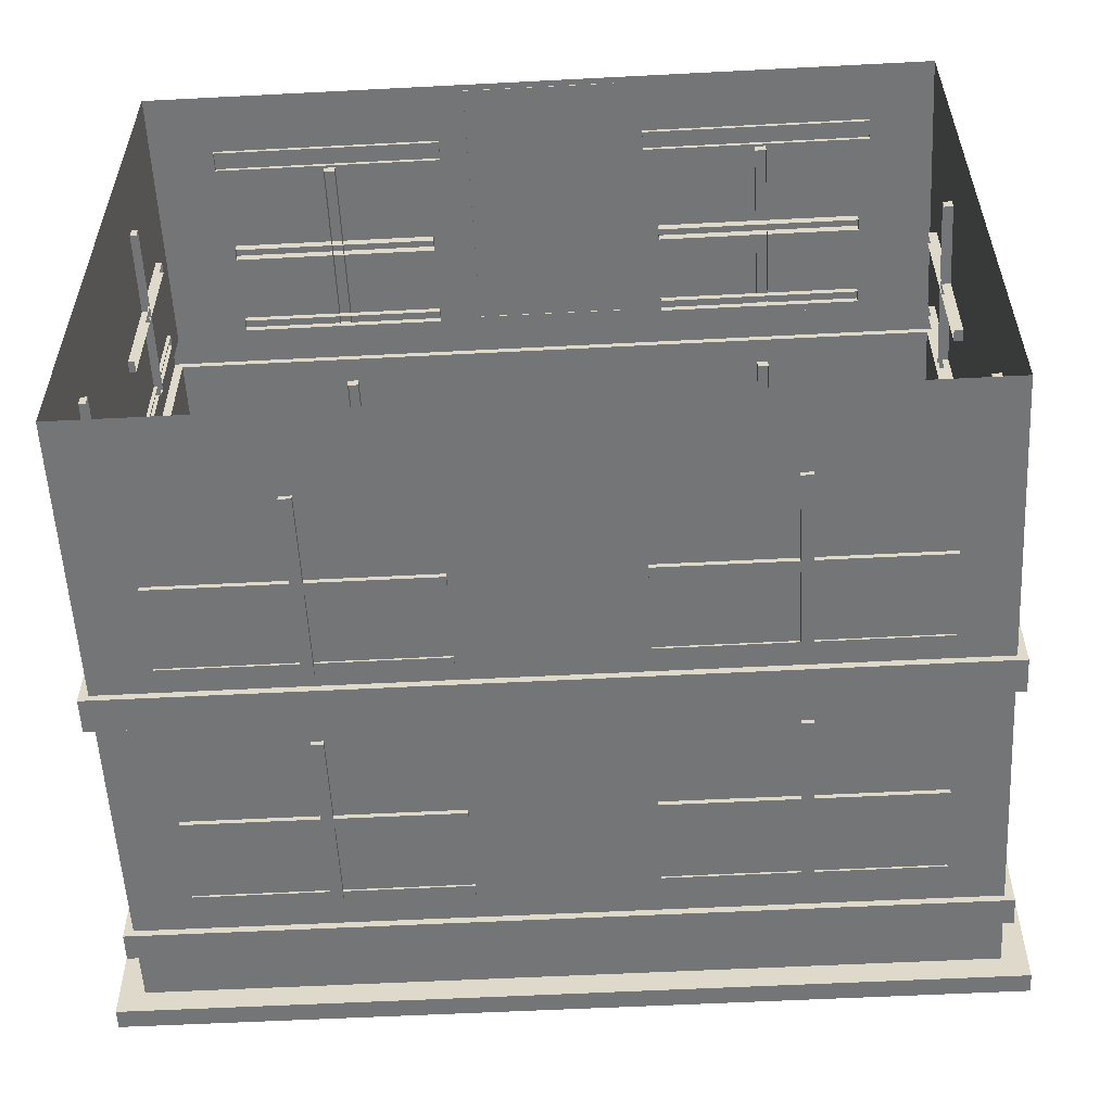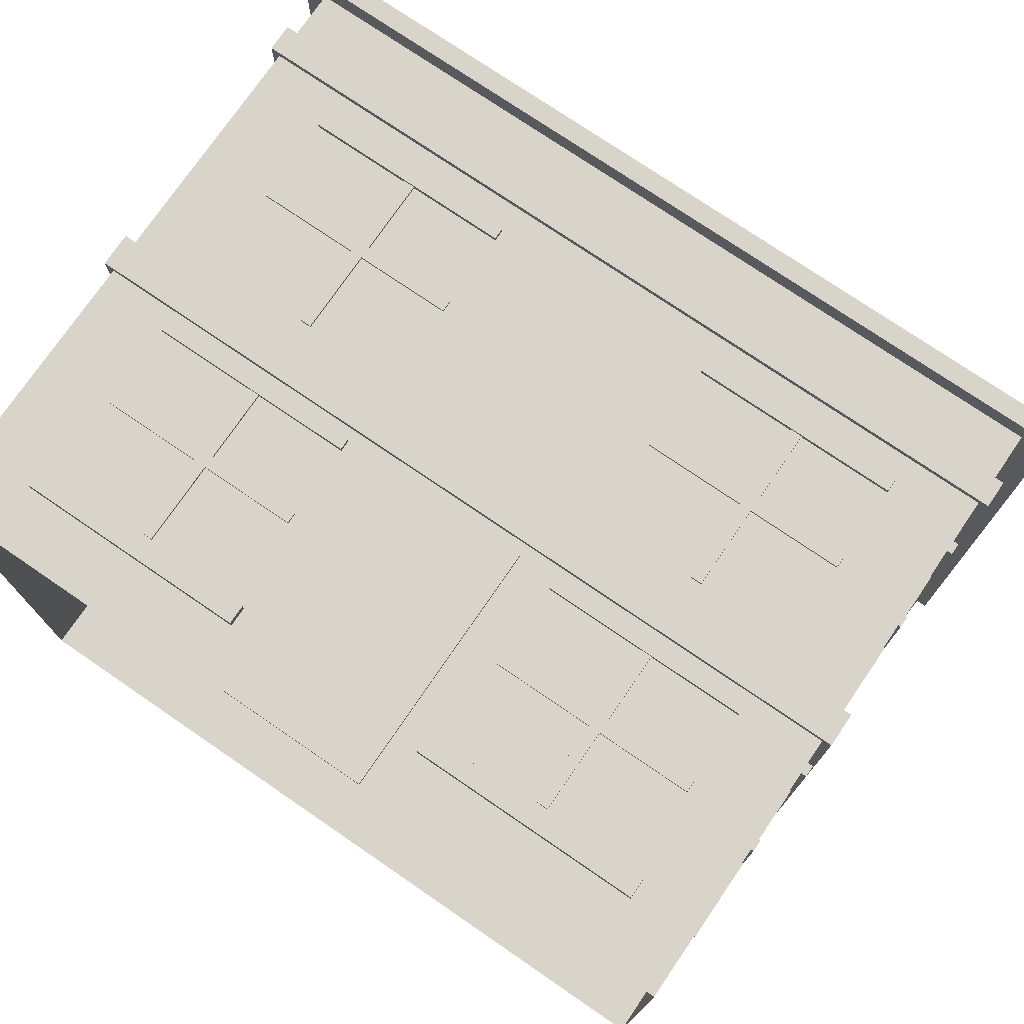
<metadata>
{"format":"obj","ext":"obj","renderer":"f3d","projection":"perspective","resolution":1024,"background":"white","views":[{"elev":-56.5,"azim":3.1,"up":"+Z"},{"elev":75.2,"azim":34.4,"up":"+Z"}]}
</metadata>
<code>
g default
v -4.627 0.001666 -0.495
v -2.989 0.001666 -0.495
v -4.627 0.001666 0.8114
v -2.989 0.001666 0.8114
v -4.627 1.315 0.8114
v -2.989 1.315 0.8114
v -4.627 1.315 -0.495
v -2.989 1.315 -0.495
v -4.627 1.275 -0.495
v -4.627 1.275 0.8114
v -2.989 1.275 0.8114
v -2.989 1.275 -0.495
v -3.419 1.315 0.3032
v -3.06 1.315 0.3032
v -3.06 1.315 -0.2357
v -3.419 1.315 -0.2357
v -3.419 1.486 0.3032
v -3.06 1.486 0.3032
v -3.06 1.486 -0.2357
v -3.419 1.486 -0.2357
v -4.677 1.275 0.8614
v -2.939 1.275 0.8614
v -2.939 1.315 0.8614
v -4.677 1.315 0.8614
v -4.677 1.315 -0.545
v -2.939 1.315 -0.545
v -2.939 1.275 -0.545
v -4.677 1.275 -0.545
v -4.627 1.173 -0.495
v -4.627 1.173 0.8114
v -2.989 1.173 0.8114
v -2.989 1.173 -0.495
v -4.627 1.118 -0.495
v -4.627 1.118 0.8114
v -2.989 1.118 0.8114
v -2.989 1.118 -0.495
v -4.627 0.6335 -0.495
v -4.627 0.6335 0.8114
v -2.989 0.6335 0.8114
v -2.989 0.6335 -0.495
v -4.627 0.5649 -0.495
v -4.627 0.5649 0.8114
v -2.989 0.5649 0.8114
v -2.989 0.5649 -0.495
v -4.646 1.173 -0.5094
v -4.646 1.173 0.8259
v -4.646 1.118 -0.5094
v -4.646 1.118 0.8259
v -2.971 1.118 0.8259
v -2.971 1.173 0.8259
v -2.971 1.118 -0.5094
v -2.971 1.173 -0.5094
v -4.646 0.6335 -0.5095
v -4.646 0.6335 0.8259
v -4.646 0.5649 -0.5095
v -4.646 0.5649 0.8259
v -2.971 0.5649 0.8259
v -2.971 0.6335 0.8259
v -2.971 0.5649 -0.5095
v -2.971 0.6335 -0.5095
v -3.06 1.445 0.3032
v -3.06 1.445 -0.2357
v -3.419 1.445 -0.2357
v -3.419 1.445 0.3032
v -3.361 1.486 0.2153
v -3.118 1.486 0.2153
v -3.118 1.486 -0.1478
v -3.361 1.486 -0.1478
v -3.361 1.43 0.2153
v -3.118 1.43 0.2153
v -3.118 1.43 -0.1478
v -3.361 1.43 -0.1478
v -3.433 1.444 0.3237
v -3.046 1.444 0.3237
v -3.046 1.488 0.3237
v -3.433 1.488 0.3237
v -3.046 1.444 -0.2562
v -3.046 1.488 -0.2562
v -3.433 1.444 -0.2562
v -3.433 1.488 -0.2562
g pCube26
f 21 22 23 24
f 69 70 71 72
f 25 26 27 28
f 22 27 26 23
f 25 28 21 24
f 10 9 29 30
f 30 31 11 10
f 31 32 12 11
f 9 12 32 29
f 5 6 14 13
f 6 8 15 14
f 8 7 16 15
f 7 5 13 16
f 73 74 75 76
f 74 77 78 75
f 77 79 80 78
f 79 73 76 80
f 10 11 22 21
f 6 5 24 23
f 7 8 26 25
f 12 9 28 27
f 11 12 27 22
f 8 6 23 26
f 9 10 21 28
f 5 7 25 24
f 46 45 47 48
f 48 49 50 46
f 49 51 52 50
f 45 52 51 47
f 34 33 37 38
f 38 39 35 34
f 39 40 36 35
f 33 36 40 37
f 54 53 55 56
f 56 57 58 54
f 57 59 60 58
f 53 60 59 55
f 42 41 1 3
f 3 4 43 42
f 2 44 43 4
f 41 44 2 1
f 30 29 45 46
f 33 34 48 47
f 34 35 49 48
f 31 30 46 50
f 35 36 51 49
f 32 31 50 52
f 29 32 52 45
f 36 33 47 51
f 38 37 53 54
f 41 42 56 55
f 42 43 57 56
f 39 38 54 58
f 43 44 59 57
f 40 39 58 60
f 37 40 60 53
f 44 41 55 59
f 14 15 62 61
f 15 16 63 62
f 16 13 64 63
f 13 14 61 64
f 17 18 66 65
f 18 19 67 66
f 19 20 68 67
f 20 17 65 68
f 65 66 70 69
f 66 67 71 70
f 67 68 72 71
f 68 65 69 72
f 64 61 74 73
f 18 17 76 75
f 61 62 77 74
f 19 18 75 78
f 62 63 79 77
f 20 19 78 80
f 63 64 73 79
f 17 20 80 76
g default
v -4.494 0.1236 0.8027
v -4.021 0.1236 0.8027
v -4.494 0.1236 0.8323
v -4.021 0.1236 0.8323
v -4.494 0.1634 0.8323
v -4.021 0.1634 0.8323
v -4.494 0.1634 0.8027
v -4.021 0.1634 0.8027
g pCube27
f 81 82 84 83
f 83 84 86 85
f 85 86 88 87
f 82 88 86 84
f 87 81 83 85
g default
v -3.595 0.1236 0.8027
v -3.122 0.1236 0.8027
v -3.595 0.1236 0.8323
v -3.122 0.1236 0.8323
v -3.595 0.1634 0.8323
v -3.122 0.1634 0.8323
v -3.595 0.1634 0.8027
v -3.122 0.1634 0.8027
g pCube28
f 89 90 92 91
f 91 92 94 93
f 93 94 96 95
f 90 96 94 92
f 95 89 91 93
g default
v -3.962 0.01453 0.8099
v -3.65 0.01453 0.8099
v -3.962 0.01453 0.8191
v -3.65 0.01453 0.8191
v -3.962 0.5424 0.8191
v -3.65 0.5424 0.8191
v -3.962 0.5424 0.8099
v -3.65 0.5424 0.8099
g pCube29
f 97 98 100 99
f 99 100 102 101
f 101 102 104 103
f 98 104 102 100
f 103 97 99 101
g default
v -4.266 0.6875 0.7915
v -4.243 0.6875 0.7915
v -4.266 0.6875 0.8174
v -4.243 0.6875 0.8174
v -4.266 1.054 0.8174
v -4.243 1.054 0.8174
v -4.266 1.054 0.7915
v -4.243 1.054 0.7915
g pCube30
f 105 106 108 107
f 107 108 110 109
f 109 110 112 111
f 106 112 110 108
f 111 105 107 109
g default
v -4.048 0.859 0.7915
v -4.048 0.8826 0.7915
v -4.048 0.859 0.8174
v -4.048 0.8826 0.8174
v -4.473 0.859 0.8174
v -4.473 0.8826 0.8174
v -4.473 0.859 0.7915
v -4.473 0.8826 0.7915
g pCube31
f 113 114 116 115
f 115 116 118 117
f 117 118 120 119
f 114 120 118 116
f 119 113 115 117
g default
v -4.048 0.344 0.7915
v -4.048 0.3677 0.7915
v -4.048 0.344 0.8174
v -4.048 0.3677 0.8174
v -4.473 0.344 0.8174
v -4.473 0.3677 0.8174
v -4.473 0.344 0.7915
v -4.473 0.3677 0.7915
g pCube32
f 121 122 124 123
f 123 124 126 125
f 125 126 128 127
f 122 128 126 124
f 127 121 123 125
g default
v -4.266 0.1725 0.7915
v -4.243 0.1725 0.7915
v -4.266 0.1725 0.8174
v -4.243 0.1725 0.8174
v -4.266 0.5392 0.8174
v -4.243 0.5392 0.8174
v -4.266 0.5392 0.7915
v -4.243 0.5392 0.7915
g pCube33
f 129 130 132 131
f 131 132 134 133
f 133 134 136 135
f 130 136 134 132
f 135 129 131 133
g default
v -4.048 1.037 0.797
v -4.048 1.061 0.797
v -4.048 1.037 0.8228
v -4.048 1.061 0.8228
v -4.473 1.037 0.8228
v -4.473 1.061 0.8228
v -4.473 1.037 0.797
v -4.473 1.061 0.797
g pCube34
f 137 138 140 139
f 139 140 142 141
f 141 142 144 143
f 138 144 142 140
f 143 137 139 141
g default
v -4.048 0.518 0.797
v -4.048 0.5416 0.797
v -4.048 0.518 0.8228
v -4.048 0.5416 0.8228
v -4.473 0.518 0.8228
v -4.473 0.5416 0.8228
v -4.473 0.518 0.797
v -4.473 0.5416 0.797
g pCube35
f 145 146 148 147
f 147 148 150 149
f 149 150 152 151
f 146 152 150 148
f 151 145 147 149
g default
v -3.144 0.518 0.797
v -3.144 0.5416 0.797
v -3.144 0.518 0.8228
v -3.144 0.5416 0.8228
v -3.569 0.518 0.8228
v -3.569 0.5416 0.8228
v -3.569 0.518 0.797
v -3.569 0.5416 0.797
g pCube36
f 153 154 156 155
f 155 156 158 157
f 157 158 160 159
f 154 160 158 156
f 159 153 155 157
g default
v -3.361 0.1725 0.7915
v -3.338 0.1725 0.7915
v -3.361 0.1725 0.8174
v -3.338 0.1725 0.8174
v -3.361 0.5392 0.8174
v -3.338 0.5392 0.8174
v -3.361 0.5392 0.7915
v -3.338 0.5392 0.7915
g pCube37
f 161 162 164 163
f 163 164 166 165
f 165 166 168 167
f 162 168 166 164
f 167 161 163 165
g default
v -3.144 0.344 0.7915
v -3.144 0.3677 0.7915
v -3.144 0.344 0.8174
v -3.144 0.3677 0.8174
v -3.569 0.344 0.8174
v -3.569 0.3677 0.8174
v -3.569 0.344 0.7915
v -3.569 0.3677 0.7915
g pCube38
f 169 170 172 171
f 171 172 174 173
f 173 174 176 175
f 170 176 174 172
f 175 169 171 173
g default
v -3.144 1.037 0.797
v -3.144 1.061 0.797
v -3.144 1.037 0.8228
v -3.144 1.061 0.8228
v -3.569 1.037 0.8228
v -3.569 1.061 0.8228
v -3.569 1.037 0.797
v -3.569 1.061 0.797
g pCube39
f 177 178 180 179
f 179 180 182 181
f 181 182 184 183
f 178 184 182 180
f 183 177 179 181
g default
v -3.361 0.6875 0.7915
v -3.338 0.6875 0.7915
v -3.361 0.6875 0.8174
v -3.338 0.6875 0.8174
v -3.361 1.054 0.8174
v -3.338 1.054 0.8174
v -3.361 1.054 0.7915
v -3.338 1.054 0.7915
g pCube40
f 185 186 188 187
f 187 188 190 189
f 189 190 192 191
f 186 192 190 188
f 191 185 187 189
g default
v -3.144 0.859 0.7915
v -3.144 0.8826 0.7915
v -3.144 0.859 0.8174
v -3.144 0.8826 0.8174
v -3.569 0.859 0.8174
v -3.569 0.8826 0.8174
v -3.569 0.859 0.7915
v -3.569 0.8826 0.7915
g pCube41
f 193 194 196 195
f 195 196 198 197
f 197 198 200 199
f 194 200 198 196
f 199 193 195 197
g default
v -3.345 0.6875 -0.4789
v -3.368 0.6875 -0.4789
v -3.345 0.6875 -0.5048
v -3.368 0.6875 -0.5048
v -3.345 1.054 -0.5048
v -3.368 1.054 -0.5048
v -3.345 1.054 -0.4789
v -3.368 1.054 -0.4789
g pCube42
f 201 202 204 203
f 203 204 206 205
f 205 206 208 207
f 202 208 206 204
f 207 201 203 205
g default
v -3.098 0.8826 -0.4789
v -3.098 0.859 -0.4789
v -3.098 0.8826 -0.5048
v -3.098 0.859 -0.5048
v -3.628 0.8826 -0.5048
v -3.628 0.859 -0.5048
v -3.628 0.8826 -0.4789
v -3.628 0.859 -0.4789
g pCube43
f 209 210 212 211
f 211 212 214 213
f 213 214 216 215
f 210 216 214 212
f 215 209 211 213
g default
v -3.098 1.061 -0.4734
v -3.098 1.037 -0.4734
v -3.098 1.061 -0.4993
v -3.098 1.037 -0.4993
v -3.628 1.061 -0.4993
v -3.628 1.037 -0.4993
v -3.628 1.061 -0.4734
v -3.628 1.037 -0.4734
g pCube44
f 217 218 220 219
f 219 220 222 221
f 221 222 224 223
f 218 224 222 220
f 223 217 219 221
g default
v -3.098 0.5367 -0.4734
v -3.098 0.5131 -0.4734
v -3.098 0.5367 -0.4993
v -3.098 0.5131 -0.4993
v -3.628 0.5367 -0.4993
v -3.628 0.5131 -0.4993
v -3.628 0.5367 -0.4734
v -3.628 0.5131 -0.4734
g pCube45
f 225 226 228 227
f 227 228 230 229
f 229 230 232 231
f 226 232 230 228
f 231 225 227 229
g default
v -3.345 0.1676 -0.4789
v -3.368 0.1676 -0.4789
v -3.345 0.1676 -0.5048
v -3.368 0.1676 -0.5048
v -3.345 0.5342 -0.5048
v -3.368 0.5342 -0.5048
v -3.345 0.5342 -0.4789
v -3.368 0.5342 -0.4789
g pCube46
f 233 234 236 235
f 235 236 238 237
f 237 238 240 239
f 234 240 238 236
f 239 233 235 237
g default
v -3.098 0.3628 -0.4789
v -3.098 0.3391 -0.4789
v -3.098 0.3628 -0.5048
v -3.098 0.3391 -0.5048
v -3.628 0.3628 -0.5048
v -3.628 0.3391 -0.5048
v -3.628 0.3628 -0.4789
v -3.628 0.3391 -0.4789
g pCube47
f 241 242 244 243
f 243 244 246 245
f 245 246 248 247
f 242 248 246 244
f 247 241 243 245
g default
v -3.975 1.061 -0.4734
v -3.975 1.037 -0.4734
v -3.975 1.061 -0.4993
v -3.975 1.037 -0.4993
v -4.505 1.061 -0.4993
v -4.505 1.037 -0.4993
v -4.505 1.061 -0.4734
v -4.505 1.037 -0.4734
g pCube48
f 249 250 252 251
f 251 252 254 253
f 253 254 256 255
f 250 256 254 252
f 255 249 251 253
g default
v -3.975 0.8826 -0.4789
v -3.975 0.859 -0.4789
v -3.975 0.8826 -0.5048
v -3.975 0.859 -0.5048
v -4.505 0.8826 -0.5048
v -4.505 0.859 -0.5048
v -4.505 0.8826 -0.4789
v -4.505 0.859 -0.4789
g pCube49
f 257 258 260 259
f 259 260 262 261
f 261 262 264 263
f 258 264 262 260
f 263 257 259 261
g default
v -4.222 0.6875 -0.4789
v -4.245 0.6875 -0.4789
v -4.222 0.6875 -0.5048
v -4.245 0.6875 -0.5048
v -4.222 1.054 -0.5048
v -4.245 1.054 -0.5048
v -4.222 1.054 -0.4789
v -4.245 1.054 -0.4789
g pCube50
f 265 266 268 267
f 267 268 270 269
f 269 270 272 271
f 266 272 270 268
f 271 265 267 269
g default
v -3.975 0.5367 -0.4734
v -3.975 0.5131 -0.4734
v -3.975 0.5367 -0.4993
v -3.975 0.5131 -0.4993
v -4.505 0.5367 -0.4993
v -4.505 0.5131 -0.4993
v -4.505 0.5367 -0.4734
v -4.505 0.5131 -0.4734
g pCube51
f 273 274 276 275
f 275 276 278 277
f 277 278 280 279
f 274 280 278 276
f 279 273 275 277
g default
v -4.222 0.1676 -0.4789
v -4.245 0.1676 -0.4789
v -4.222 0.1676 -0.5048
v -4.245 0.1676 -0.5048
v -4.222 0.5342 -0.5048
v -4.245 0.5342 -0.5048
v -4.222 0.5342 -0.4789
v -4.245 0.5342 -0.4789
g pCube52
f 281 282 284 283
f 283 284 286 285
f 285 286 288 287
f 282 288 286 284
f 287 281 283 285
g default
v -3.975 0.3628 -0.4789
v -3.975 0.3391 -0.4789
v -3.975 0.3628 -0.5048
v -3.975 0.3391 -0.5048
v -4.505 0.3628 -0.5048
v -4.505 0.3391 -0.5048
v -4.505 0.3628 -0.4789
v -4.505 0.3391 -0.4789
g pCube53
f 289 290 292 291
f 291 292 294 293
f 293 294 296 295
f 290 296 294 292
f 295 289 291 293
g default
v -3.008 0.6875 -0.1945
v -3.008 0.6875 -0.2182
v -2.982 0.6875 -0.1945
v -2.982 0.6875 -0.2182
v -2.982 1.054 -0.1945
v -2.982 1.054 -0.2182
v -3.008 1.054 -0.1945
v -3.008 1.054 -0.2182
g pCube54 group5
f 297 298 300 299
f 299 300 302 301
f 301 302 304 303
f 298 304 302 300
f 303 297 299 301
g default
v -3.008 0.859 -0.4123
v -3.008 0.8826 -0.4123
v -2.982 0.859 -0.4123
v -2.982 0.8826 -0.4123
v -2.982 0.859 0.01271
v -2.982 0.8826 0.01271
v -3.008 0.859 0.01271
v -3.008 0.8826 0.01271
g group5 pCube55
f 305 306 308 307
f 307 308 310 309
f 309 310 312 311
f 306 312 310 308
f 311 305 307 309
g default
v -3.002 1.037 -0.4123
v -3.002 1.061 -0.4123
v -2.977 1.037 -0.4123
v -2.977 1.061 -0.4123
v -2.977 1.037 0.01271
v -2.977 1.061 0.01271
v -3.002 1.037 0.01271
v -3.002 1.061 0.01271
g group5 pCube56
f 313 314 316 315
f 315 316 318 317
f 317 318 320 319
f 314 320 318 316
f 319 313 315 317
g default
v -3.002 0.5131 -0.4123
v -3.002 0.5367 -0.4123
v -2.977 0.5131 -0.4123
v -2.977 0.5367 -0.4123
v -2.977 0.5131 0.01271
v -2.977 0.5367 0.01271
v -3.002 0.5131 0.01271
v -3.002 0.5367 0.01271
g group5 pCube57
f 321 322 324 323
f 323 324 326 325
f 325 326 328 327
f 322 328 326 324
f 327 321 323 325
g default
v -3.008 0.1676 -0.1945
v -3.008 0.1676 -0.2182
v -2.982 0.1676 -0.1945
v -2.982 0.1676 -0.2182
v -2.982 0.5342 -0.1945
v -2.982 0.5342 -0.2182
v -3.008 0.5342 -0.1945
v -3.008 0.5342 -0.2182
g group5 pCube58
f 329 330 332 331
f 331 332 334 333
f 333 334 336 335
f 330 336 334 332
f 335 329 331 333
g default
v -3.008 0.3391 -0.4123
v -3.008 0.3628 -0.4123
v -2.982 0.3391 -0.4123
v -2.982 0.3628 -0.4123
v -2.982 0.3391 0.01271
v -2.982 0.3628 0.01271
v -3.008 0.3391 0.01271
v -3.008 0.3628 0.01271
g group5 pCube59
f 337 338 340 339
f 339 340 342 341
f 341 342 344 343
f 338 344 342 340
f 343 337 339 341
g default
v -3.002 1.037 0.2796
v -3.002 1.061 0.2796
v -2.977 1.037 0.2796
v -2.977 1.061 0.2796
v -2.977 1.037 0.7047
v -2.977 1.061 0.7047
v -3.002 1.037 0.7047
v -3.002 1.061 0.7047
g group5 pCube60
f 345 346 348 347
f 347 348 350 349
f 349 350 352 351
f 346 352 350 348
f 351 345 347 349
g default
v -3.008 0.859 0.2796
v -3.008 0.8826 0.2796
v -2.982 0.859 0.2796
v -2.982 0.8826 0.2796
v -2.982 0.859 0.7047
v -2.982 0.8826 0.7047
v -3.008 0.859 0.7047
v -3.008 0.8826 0.7047
g group5 pCube61
f 353 354 356 355
f 355 356 358 357
f 357 358 360 359
f 354 360 358 356
f 359 353 355 357
g default
v -3.008 0.6875 0.4974
v -3.008 0.6875 0.4738
v -2.982 0.6875 0.4974
v -2.982 0.6875 0.4738
v -2.982 1.054 0.4974
v -2.982 1.054 0.4738
v -3.008 1.054 0.4974
v -3.008 1.054 0.4738
g group5 pCube62
f 361 362 364 363
f 363 364 366 365
f 365 366 368 367
f 362 368 366 364
f 367 361 363 365
g default
v -3.002 0.5131 0.2796
v -3.002 0.5367 0.2796
v -2.977 0.5131 0.2796
v -2.977 0.5367 0.2796
v -2.977 0.5131 0.7047
v -2.977 0.5367 0.7047
v -3.002 0.5131 0.7047
v -3.002 0.5367 0.7047
g group5 pCube63
f 369 370 372 371
f 371 372 374 373
f 373 374 376 375
f 370 376 374 372
f 375 369 371 373
g default
v -3.008 0.1676 0.4974
v -3.008 0.1676 0.4738
v -2.982 0.1676 0.4974
v -2.982 0.1676 0.4738
v -2.982 0.5342 0.4974
v -2.982 0.5342 0.4738
v -3.008 0.5342 0.4974
v -3.008 0.5342 0.4738
g group5 pCube64
f 377 378 380 379
f 379 380 382 381
f 381 382 384 383
f 378 384 382 380
f 383 377 379 381
g default
v -3.008 0.3391 0.2796
v -3.008 0.3628 0.2796
v -2.982 0.3391 0.2796
v -2.982 0.3628 0.2796
v -2.982 0.3391 0.7047
v -2.982 0.3628 0.7047
v -3.008 0.3391 0.7047
v -3.008 0.3628 0.7047
g group5 pCube65
f 385 386 388 387
f 387 388 390 389
f 389 390 392 391
f 386 392 390 388
f 391 385 387 389
g default
v -4.622 0.6961 0.4749
v -4.622 0.6961 0.4986
v -4.648 0.6961 0.4749
v -4.648 0.6961 0.4986
v -4.648 1.063 0.4749
v -4.648 1.063 0.4986
v -4.622 1.063 0.4749
v -4.622 1.063 0.4986
g pCube54 group6
f 393 394 396 395
f 395 396 398 397
f 397 398 400 399
f 394 400 398 396
f 399 393 395 397
g default
v -4.622 0.8676 0.6927
v -4.622 0.8913 0.6927
v -4.648 0.8676 0.6927
v -4.648 0.8913 0.6927
v -4.648 0.8676 0.2677
v -4.648 0.8913 0.2677
v -4.622 0.8676 0.2677
v -4.622 0.8913 0.2677
g group6 pCube55
f 401 402 404 403
f 403 404 406 405
f 405 406 408 407
f 402 408 406 404
f 407 401 403 405
g default
v -4.628 1.046 0.6927
v -4.628 1.07 0.6927
v -4.654 1.046 0.6927
v -4.654 1.07 0.6927
v -4.654 1.046 0.2677
v -4.654 1.07 0.2677
v -4.628 1.046 0.2677
v -4.628 1.07 0.2677
g group6 pCube56
f 409 410 412 411
f 411 412 414 413
f 413 414 416 415
f 410 416 414 412
f 415 409 411 413
g default
v -4.62 0.4912 0.6954
v -4.62 0.5149 0.6954
v -4.646 0.4912 0.6954
v -4.646 0.5149 0.6954
v -4.646 0.4912 0.2704
v -4.646 0.5149 0.2704
v -4.62 0.4912 0.2704
v -4.62 0.5149 0.2704
g group6 pCube57
f 417 418 420 419
f 419 420 422 421
f 421 422 424 423
f 418 424 422 420
f 423 417 419 421
g default
v -4.614 0.1458 0.4776
v -4.614 0.1458 0.5013
v -4.64 0.1458 0.4776
v -4.64 0.1458 0.5013
v -4.64 0.5124 0.4776
v -4.64 0.5124 0.5013
v -4.614 0.5124 0.4776
v -4.614 0.5124 0.5013
g group6 pCube58
f 425 426 428 427
f 427 428 430 429
f 429 430 432 431
f 426 432 430 428
f 431 425 427 429
g default
v -4.614 0.3172 0.6954
v -4.614 0.3409 0.6954
v -4.64 0.3172 0.6954
v -4.64 0.3409 0.6954
v -4.64 0.3172 0.2704
v -4.64 0.3409 0.2704
v -4.614 0.3172 0.2704
v -4.614 0.3409 0.2704
g group6 pCube59
f 433 434 436 435
f 435 436 438 437
f 437 438 440 439
f 434 440 438 436
f 439 433 435 437
g default
v -4.62 1.041 0.03003
v -4.62 1.065 0.03003
v -4.646 1.041 0.03003
v -4.646 1.065 0.03003
v -4.646 1.041 -0.395
v -4.646 1.065 -0.395
v -4.62 1.041 -0.395
v -4.62 1.065 -0.395
g group6 pCube60
f 441 442 444 443
f 443 444 446 445
f 445 446 448 447
f 442 448 446 444
f 447 441 443 445
g default
v -4.615 0.8628 0.03003
v -4.615 0.8864 0.03003
v -4.641 0.8628 0.03003
v -4.641 0.8864 0.03003
v -4.641 0.8628 -0.395
v -4.641 0.8864 -0.395
v -4.615 0.8628 -0.395
v -4.615 0.8864 -0.395
g group6 pCube61
f 449 450 452 451
f 451 452 454 453
f 453 454 456 455
f 450 456 454 452
f 455 449 451 453
g default
v -4.615 0.6913 -0.1878
v -4.615 0.6913 -0.1641
v -4.641 0.6913 -0.1878
v -4.641 0.6913 -0.1641
v -4.641 1.058 -0.1878
v -4.641 1.058 -0.1641
v -4.615 1.058 -0.1878
v -4.615 1.058 -0.1641
g group6 pCube62
f 457 458 460 459
f 459 460 462 461
f 461 462 464 463
f 458 464 462 460
f 463 457 459 461
g default
v -4.62 0.4912 0.02994
v -4.62 0.5149 0.02994
v -4.646 0.4912 0.02994
v -4.646 0.5149 0.02994
v -4.646 0.4912 -0.3951
v -4.646 0.5149 -0.3951
v -4.62 0.4912 -0.3951
v -4.62 0.5149 -0.3951
g group6 pCube63
f 465 466 468 467
f 467 468 470 469
f 469 470 472 471
f 466 472 470 468
f 471 465 467 469
g default
v -4.614 0.1458 -0.1879
v -4.614 0.1458 -0.1642
v -4.64 0.1458 -0.1879
v -4.64 0.1458 -0.1642
v -4.64 0.5124 -0.1879
v -4.64 0.5124 -0.1642
v -4.614 0.5124 -0.1879
v -4.614 0.5124 -0.1642
g group6 pCube64
f 473 474 476 475
f 475 476 478 477
f 477 478 480 479
f 474 480 478 476
f 479 473 475 477
g default
v -4.614 0.3172 0.02994
v -4.614 0.3409 0.02994
v -4.64 0.3172 0.02994
v -4.64 0.3409 0.02994
v -4.64 0.3172 -0.3951
v -4.64 0.3409 -0.3951
v -4.614 0.3172 -0.3951
v -4.614 0.3409 -0.3951
g group6 pCube65
f 481 482 484 483
f 483 484 486 485
f 485 486 488 487
f 482 488 486 484
f 487 481 483 485

</code>
